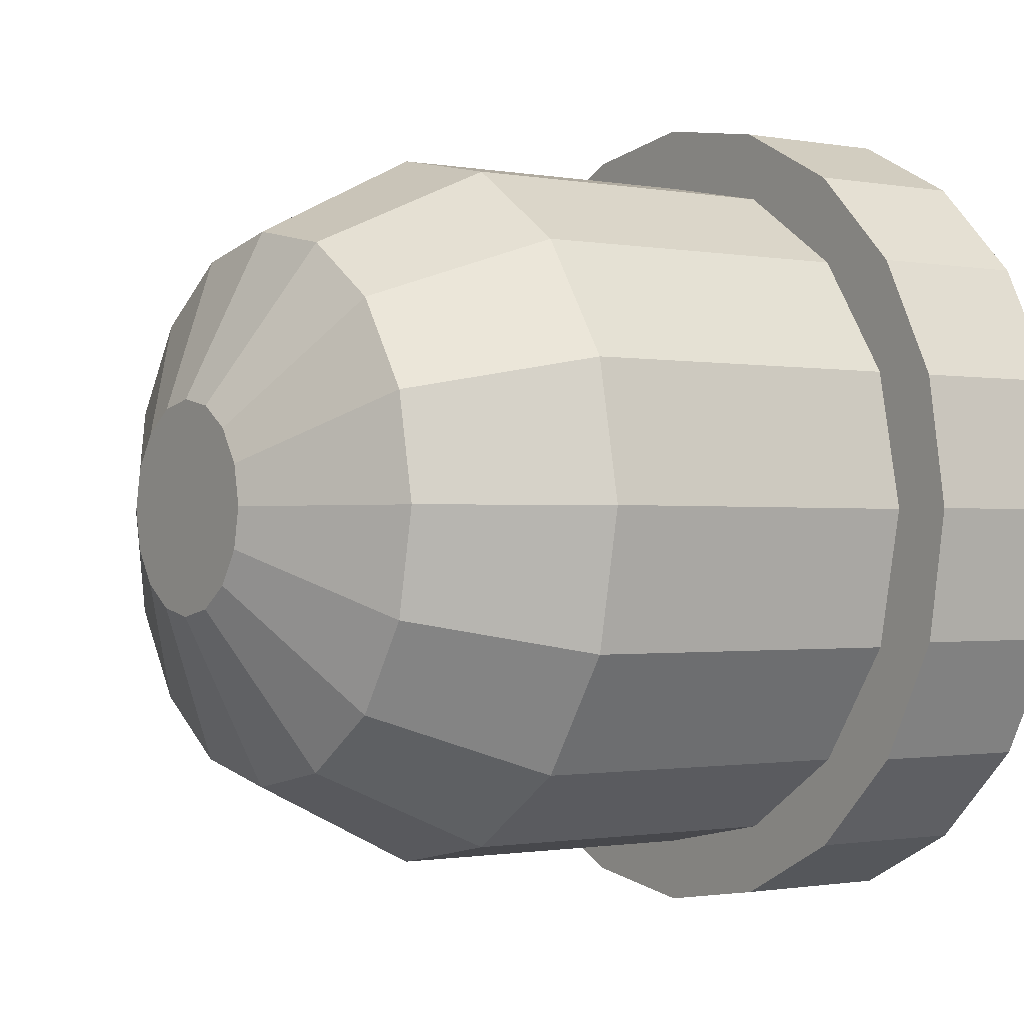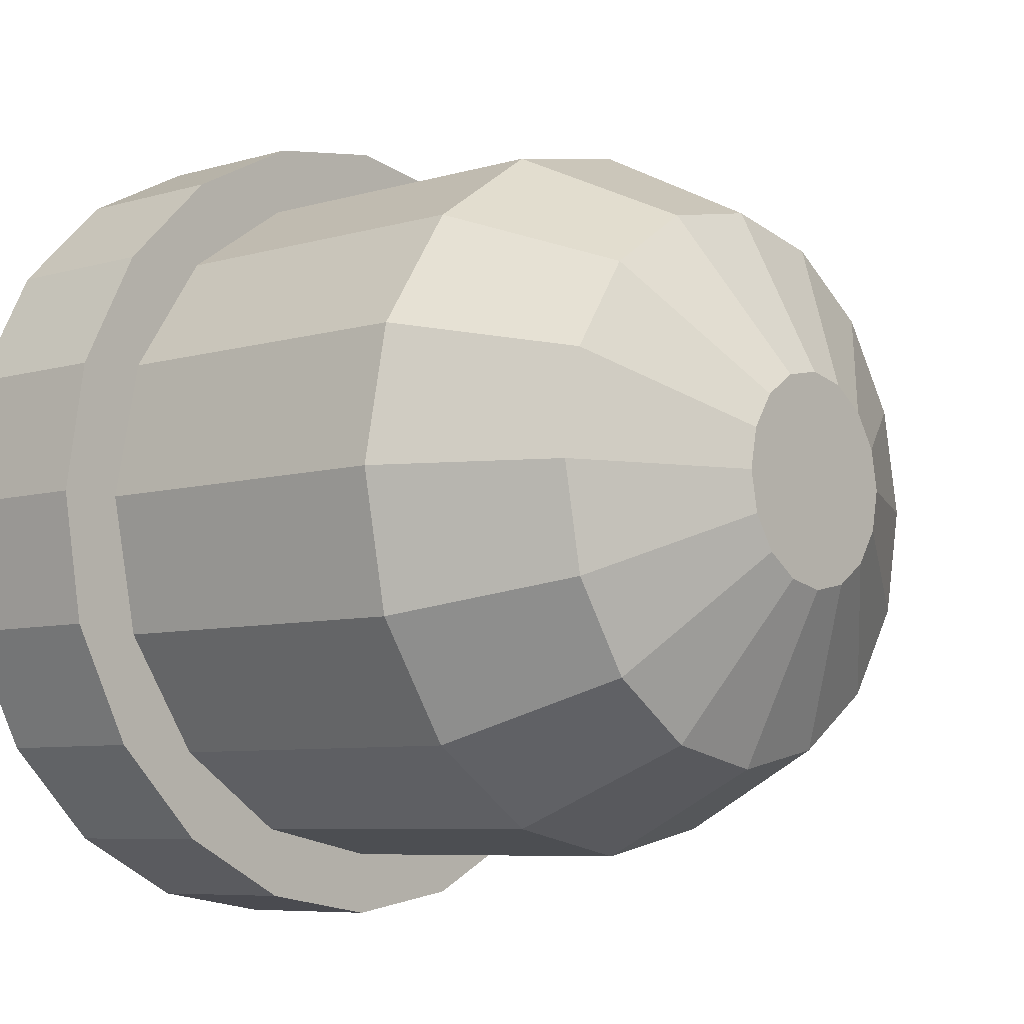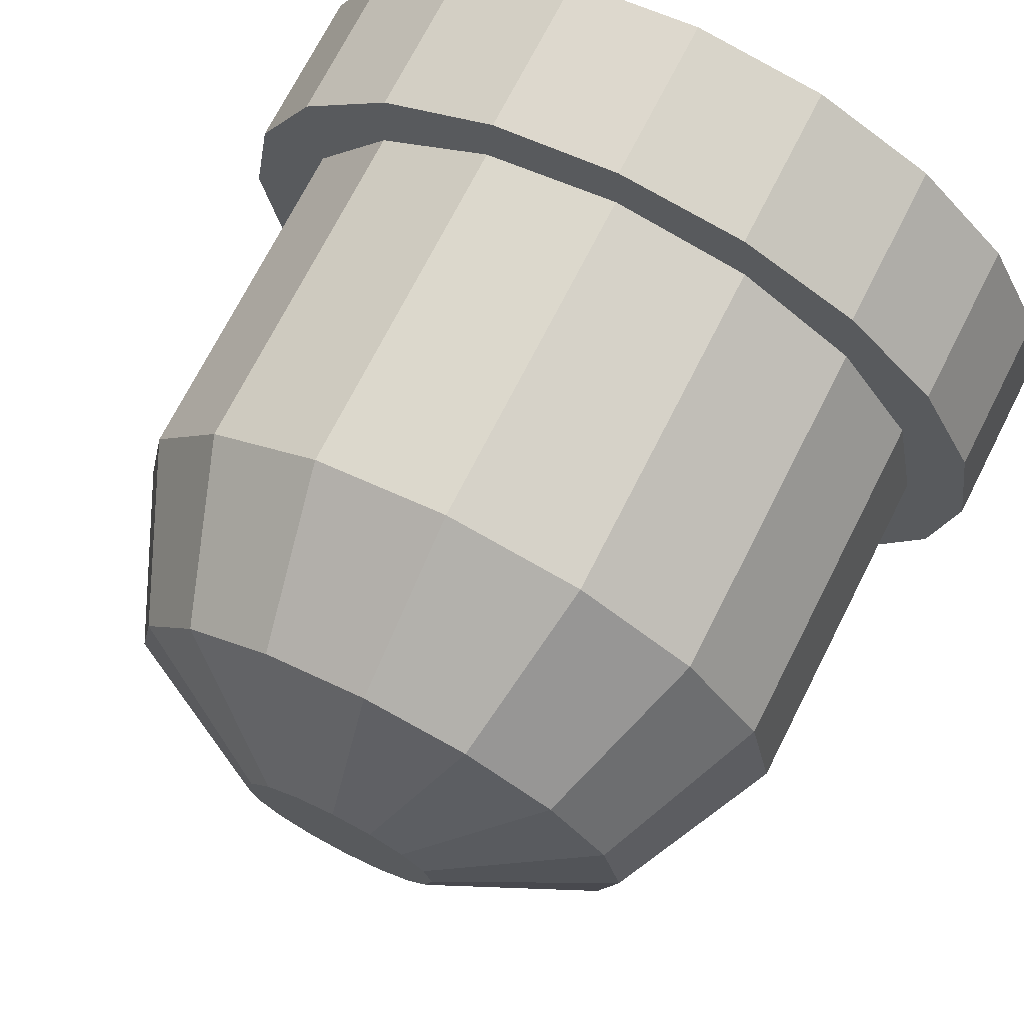
<metadata>
{"format":"obj","ext":"obj","renderer":"f3d","projection":"perspective","resolution":1024,"background":"white","views":[{"elev":-1.0,"azim":-124.8,"up":"+Z"},{"elev":-6.9,"azim":130.9,"up":"+Z"},{"elev":72.3,"azim":-153.0,"up":"+Z"}]}
</metadata>
<code>
o &EmergencyLight_FF7F00_FFFFF_100
v 0.03715 0.1191 -0.04688
v 0.03715 0.1934 -0.04688
v -0.03715 0.1191 -0.04688
v -0.03715 0.1934 -0.04688
v 0.03715 0.1191 0.04688
v 0.03715 0.1934 0.04688
v -0.03715 0.1191 0.04688
v -0.03715 0.1934 0.04688
f 1 3 4 2
f 5 6 8 7
o &EmergencyLight_FF7F00_FFFFF_010
v -0.05153 0.1349 0.03906
v -0.05153 0.1776 0.03906
v -0.02134 0.2078 0.03906
v -0 0.212 0.03906
v 0.02134 0.2078 0.03906
v 0.03944 0.1957 0.03906
v 0.05577 0.1562 0.03906
v -0 0.1005 0.03906
v -0.02134 0.1047 0.03906
v -0.03944 0.1168 0.03906
v -0.05577 0.1562 0.03906
v -0.03944 0.1957 0.03906
v 0.05153 0.1776 0.03906
v 0.05153 0.1349 0.03906
v 0.03944 0.1168 0.03906
v 0.02134 0.1047 0.03906
v 0.03944 0.1168 -0.03906
v 0.02134 0.1047 -0.03906
v -0 0.1005 -0.03906
v -0.05153 0.1349 -0.03906
v -0.05577 0.1562 -0.03906
v -0.02134 0.2078 -0.03906
v -0 0.212 -0.03906
v 0.03944 0.1957 -0.03906
v 0.05577 0.1562 -0.03906
v 0.05153 0.1349 -0.03906
v -0.02134 0.1047 -0.03906
v -0.03944 0.1168 -0.03906
v -0.05153 0.1776 -0.03906
v -0.03944 0.1957 -0.03906
v 0.02134 0.2078 -0.03906
v 0.05153 0.1776 -0.03906
f 31 39 32 40 33 34 25 26 27 35 36 28 29 37 38 30
f 9 18 17 16 24 23 22 15 21 14 13 12 11 20 10 19
o rotator
v -0 0.1328 -0.02344
v -0.01657 0.1328 -0.01657
v -0.00897 0.1328 -0.02165
v -0.02165 0.1328 -0.008969
v -0.02165 0.1328 0.008969
v -0.02344 0.1328 0
v -0.01657 0.1328 0.01657
v -0 0.1328 0.02344
v 0.01657 0.1328 0.01657
v -0 0.0625 -0.02344
v -0.00897 0.0625 -0.02165
v -0.01657 0.0625 -0.01657
v -0.02165 0.0625 -0.008969
v -0.02165 0.0625 0.008969
v -0.00897 0.0625 0.02165
v -0 0.0625 0.02344
v 0.01657 0.0625 0.01657
v 0.02165 0.0625 0.008969
v 0.01657 0.0625 -0.01657
v 0.008969 0.0625 -0.02165
v -0 0.0625 0
v -0.02344 0.0625 0
v -0.01657 0.0625 0.01657
v -0.00897 0.1328 0.02165
v 0.008969 0.0625 0.02165
v 0.008969 0.1328 0.02165
v 0.02165 0.1328 0.008969
v 0.02344 0.1328 0
v 0.02344 0.0625 0
v 0.02165 0.0625 -0.008969
v 0.02165 0.1328 -0.008969
v 0.01657 0.1328 -0.01657
v 0.008969 0.1328 -0.02165
v -0 0.1328 0
v -0 0.125 0.01562
v 0.01196 0.1851 0.01562
v 0.03125 0.1562 0.01562
v 0.02887 0.1443 0.01562
v 0.0221 0.1342 0.01562
v 0.01196 0.1274 0.01562
v -0.01196 0.1274 -0.01562
v -0.02887 0.1443 -0.01562
v -0.03125 0.1562 -0.01562
v -0.0221 0.1342 -0.01562
v -0.0221 0.1342 0.01562
v -0 0.1875 0.01562
v 0.0221 0.1783 0.01562
v 0.02887 0.1682 0.01562
v 0.0221 0.1342 -0.01562
v 0.01196 0.1274 -0.01562
v -0.05774 0.1323 0.03125
v -0.04419 0.2004 0.03125
v -0.02392 0.214 0.03125
v -0 0.2188 0.03125
v 0.02392 0.214 0.03125
v 0.04419 0.2004 0.03125
v 0.0625 0.1562 0.03125
v -0 0.09375 0.03125
v -0.01196 0.1274 0.01562
v -0.02887 0.1443 0.01562
v -0.0221 0.1783 0.01562
v -0.02392 0.09851 0.03125
v -0.0625 0.1562 0.03125
v -0 0.1562 0.01562
v -0.02887 0.1682 0.01562
v -0.03125 0.1562 0.01562
v -0.01196 0.1851 0.01562
v -0 0.1562 0.03125
v 0.05774 0.1323 0.03125
v -0.02392 0.09851 0.04688
v -0.04419 0.1121 0.04688
v -0.0625 0.1562 0.04688
v -0.05774 0.1802 0.04688
v -0.02392 0.214 0.04688
v -0 0.2188 0.04688
v 0.05774 0.1802 0.04688
v 0.05774 0.1323 0.04688
v 0.04419 0.1121 0.04688
v -0 0.09375 0.04688
v -0.01794 0.1129 0.03125
v -0.05774 0.1802 0.03125
v -0.04331 0.1742 0.03125
v -0 0.2031 0.03125
v 0.01794 0.1996 0.03125
v 0.04331 0.1742 0.03125
v 0.03315 0.1894 0.03125
v 0.05774 0.1802 0.03125
v 0.04688 0.1562 0.03125
v 0.04419 0.1121 0.03125
v 0.02392 0.09851 0.03125
v -0.04419 0.1121 0.03125
v -0.03315 0.1231 0.03125
v -0.04331 0.1383 0.03125
v -0.05774 0.1323 0.04688
v -0.04688 0.1562 0.03125
v -0.04419 0.2004 0.04688
v -0.03315 0.1894 0.03125
v -0.01794 0.1996 0.03125
v 0.02392 0.214 0.04688
v 0.04419 0.2004 0.04688
v 0.0625 0.1562 0.04688
v 0.04331 0.1383 0.03125
v 0.03315 0.1231 0.03125
v 0.01794 0.1129 0.03125
v 0.02392 0.09851 0.04688
v -0 0.1094 0.03125
v -0 0.125 -0.01562
v -0.02887 0.1682 -0.01562
v -0.0221 0.1783 -0.01562
v -0 0.1562 -0.01562
v -0 0.1875 -0.01562
v 0.01196 0.1851 -0.01562
v 0.0221 0.1783 -0.01562
v 0.02887 0.1682 -0.01562
v 0.03125 0.1562 -0.01562
v 0.02887 0.1443 -0.01562
v -0.02392 0.09851 -0.03125
v -0.04419 0.1121 -0.03125
v 0.02392 0.214 -0.03125
v -0 0.1562 -0.03125
v -0 0.09375 -0.03125
v -0.01196 0.1851 -0.01562
v 0.0625 0.1562 -0.03125
v -0.01794 0.1129 -0.03125
v -0.04331 0.1383 -0.03125
v -0.04419 0.2004 -0.03125
v -0 0.2031 -0.03125
v 0.04419 0.2004 -0.03125
v 0.05774 0.1323 -0.03125
v 0.03315 0.1231 -0.03125
v -0 0.1094 -0.03125
v -0 0.09375 -0.04688
v -0.02392 0.09851 -0.04688
v -0.05774 0.1323 -0.04688
v -0.0625 0.1562 -0.04688
v -0.02392 0.214 -0.04688
v 0.05774 0.1802 -0.04688
v 0.0625 0.1562 -0.04688
v 0.05774 0.1323 -0.04688
v 0.04419 0.1121 -0.04688
v 0.02392 0.09851 -0.04688
v -0.04419 0.1121 -0.04688
v -0.05774 0.1323 -0.03125
v -0.03315 0.1231 -0.03125
v -0.04688 0.1562 -0.03125
v -0.05774 0.1802 -0.03125
v -0.0625 0.1562 -0.03125
v -0.05774 0.1802 -0.04688
v -0.04331 0.1742 -0.03125
v -0.04419 0.2004 -0.04688
v -0.02392 0.214 -0.03125
v -0.03315 0.1894 -0.03125
v -0.01794 0.1996 -0.03125
v -0 0.2188 -0.04688
v -0 0.2188 -0.03125
v 0.01794 0.1996 -0.03125
v 0.02392 0.214 -0.04688
v 0.04419 0.2004 -0.04688
v 0.03315 0.1894 -0.03125
v 0.05774 0.1802 -0.03125
v 0.04331 0.1742 -0.03125
v 0.04688 0.1562 -0.03125
v 0.04419 0.1121 -0.03125
v 0.04331 0.1383 -0.03125
v 0.01794 0.1129 -0.03125
v 0.02392 0.09851 -0.03125
f 43 74 41
f 42 74 43
f 44 74 42
f 46 74 44
f 45 74 46
f 47 74 45
f 64 74 47
f 48 74 64
f 66 74 48
f 49 74 66
f 67 74 49
f 68 74 67
f 71 74 68
f 72 74 71
f 73 74 72
f 41 74 73
f 50 61 51
f 51 61 52
f 52 61 53
f 53 61 62
f 62 61 54
f 54 61 63
f 63 61 55
f 55 61 56
f 56 61 65
f 65 61 57
f 57 61 58
f 58 61 69
f 69 61 70
f 70 61 59
f 59 61 60
f 60 61 50
f 41 50 51 43
f 43 51 52 42
f 42 52 53 44
f 44 53 62 46
f 46 62 54 45
f 45 54 63 47
f 47 63 55 64
f 64 55 56 48
f 48 56 65 66
f 66 65 57 49
f 49 57 58 67
f 67 58 69 68
f 68 69 70 71
f 71 70 59 72
f 72 59 60 73
f 73 60 50 41
f 75 104 99
f 99 104 85
f 85 104 100
f 100 104 106
f 106 104 105
f 105 104 101
f 101 104 107
f 107 104 86
f 86 104 76
f 76 104 87
f 87 104 88
f 88 104 77
f 77 104 78
f 78 104 79
f 79 104 80
f 80 104 75
f 81 150 147
f 84 150 81
f 82 150 84
f 83 150 82
f 148 150 83
f 149 150 148
f 162 150 149
f 151 150 162
f 152 150 151
f 153 150 152
f 154 150 153
f 155 150 154
f 156 150 155
f 89 150 156
f 90 150 89
f 147 150 90
f 99 81 147 75
f 85 84 81 99
f 100 82 84 85
f 106 83 82 100
f 105 148 83 106
f 101 149 148 105
f 107 162 149 101
f 86 151 162 107
f 76 152 151 86
f 87 153 152 76
f 88 154 153 87
f 77 155 154 88
f 78 156 155 77
f 79 89 156 78
f 80 90 89 79
f 75 147 90 80
f 98 108 102
f 102 108 131
f 131 108 91
f 91 108 103
f 103 108 121
f 121 108 92
f 92 108 93
f 93 108 94
f 94 108 95
f 95 108 96
f 96 108 127
f 127 108 97
f 97 108 109
f 109 108 129
f 129 108 130
f 130 108 98
f 102 99 75 98
f 131 85 99 102
f 91 100 85 131
f 103 106 100 91
f 121 105 106 103
f 92 101 105 121
f 93 107 101 92
f 94 86 107 93
f 95 76 86 94
f 96 87 76 95
f 127 88 87 96
f 97 77 88 127
f 109 78 77 97
f 129 79 78 109
f 130 80 79 129
f 98 75 80 130
f 102 120 146 98
f 131 132 120 102
f 91 133 132 131
f 103 135 133 91
f 121 122 135 103
f 92 137 122 121
f 93 138 137 92
f 94 123 138 93
f 95 124 123 94
f 96 126 124 95
f 127 125 126 96
f 97 128 125 127
f 109 142 128 97
f 129 143 142 109
f 130 144 143 129
f 98 146 144 130
f 110 102 98 119
f 119 146 120 110
f 111 131 102 110
f 110 120 132 111
f 134 91 131 111
f 111 132 133 134
f 112 103 91 134
f 134 133 135 112
f 113 121 103 112
f 112 135 122 113
f 136 92 121 113
f 113 122 137 136
f 114 93 92 136
f 136 137 138 114
f 115 94 93 114
f 114 138 123 115
f 139 95 94 115
f 115 123 124 139
f 140 96 95 139
f 139 124 126 140
f 116 127 96 140
f 140 126 125 116
f 141 97 127 116
f 116 125 128 141
f 117 109 97 141
f 141 128 142 117
f 118 129 109 117
f 117 142 143 118
f 145 130 129 118
f 118 143 144 145
f 119 98 130 145
f 145 144 146 119
f 157 160 161
f 158 160 157
f 183 160 158
f 187 160 183
f 186 160 187
f 166 160 186
f 191 160 166
f 195 160 191
f 159 160 195
f 168 160 159
f 200 160 168
f 163 160 200
f 169 160 163
f 203 160 169
f 206 160 203
f 161 160 206
f 81 157 161 147
f 84 158 157 81
f 82 183 158 84
f 83 187 183 82
f 148 186 187 83
f 149 166 186 148
f 162 191 166 149
f 151 195 191 162
f 152 159 195 151
f 153 168 159 152
f 154 200 168 153
f 155 163 200 154
f 156 169 163 155
f 89 203 169 156
f 90 206 203 89
f 147 161 206 90
f 161 171 164 157
f 157 164 184 158
f 158 184 165 183
f 183 165 185 187
f 187 185 189 186
f 186 189 192 166
f 166 192 193 191
f 191 193 167 195
f 195 167 196 159
f 159 196 199 168
f 168 199 201 200
f 200 201 202 163
f 163 202 204 169
f 169 204 170 203
f 203 170 205 206
f 206 205 171 161
f 157 173 172 161
f 171 172 173 164
f 158 182 173 157
f 164 173 182 184
f 183 174 182 158
f 184 182 174 165
f 187 175 174 183
f 165 174 175 185
f 186 188 175 187
f 185 175 188 189
f 166 190 188 186
f 189 188 190 192
f 191 176 190 166
f 192 190 176 193
f 195 194 176 191
f 193 176 194 167
f 159 197 194 195
f 167 194 197 196
f 168 198 197 159
f 196 197 198 199
f 200 177 198 168
f 199 198 177 201
f 163 178 177 200
f 201 177 178 202
f 169 179 178 163
f 202 178 179 204
f 203 180 179 169
f 204 179 180 170
f 206 181 180 203
f 170 180 181 205
f 161 172 181 206
f 205 181 172 171
l 108 104
l 150 104
l 150 160
l 61 74
o upper_bulb
v -0.09184 0.0625 -0.1264
v -0.04828 0.0625 -0.1486
v -0.1264 0.0625 -0.09184
v -0.1486 0.0625 -0.04828
v -0.09184 0.0625 0.1264
v -0.04828 0.0625 0.1486
v 0.04828 0.0625 0.1486
v -0 0.0625 0.1562
v 0.1264 0.0625 0.09184
v 0.09184 0.0625 0.1264
v 0.1264 0.0625 -0.09184
v -0.1486 0 -0.04828
v -0.1486 -0 0.04828
v -0.1264 -0 0.09184
v -0.09184 -0 0.1264
v -0 -0 0.1562
v 0.09184 -0 0.1264
v 0.1486 -0 0.04828
v 0.1562 0 0
v 0.1486 0 -0.04828
v 0.1264 0 -0.09184
v -0 0 -0.1562
v -0 0.0625 -0.1562
v -0.04828 0 -0.1486
v -0.09184 0 -0.1264
v -0.1264 0 -0.09184
v -0.1562 0.0625 0
v -0.1562 0 0
v -0.1486 0.0625 0.04828
v -0.1264 0.0625 0.09184
v -0 0 0
v -0.04828 -0 0.1486
v 0.04828 -0 0.1486
v 0.1264 -0 0.09184
v 0.1486 0.0625 0.04828
v 0.1562 0.0625 0
v 0.1486 0.0625 -0.04828
v 0.09184 0 -0.1264
v 0.09184 0.0625 -0.1264
v 0.04828 0 -0.1486
v 0.04828 0.0625 -0.1486
v -0 0.0625 0
f 208 248 229
f 207 248 208
f 209 248 207
f 210 248 209
f 233 248 210
f 235 248 233
f 236 248 235
f 211 248 236
f 212 248 211
f 214 248 212
f 213 248 214
f 216 248 213
f 215 248 216
f 241 248 215
f 242 248 241
f 243 248 242
f 217 248 243
f 245 248 217
f 247 248 245
f 229 248 247
f 228 237 230
f 230 237 231
f 231 237 232
f 232 237 218
f 218 237 234
f 234 237 219
f 219 237 220
f 220 237 221
f 221 237 238
f 238 237 222
f 222 237 239
f 239 237 223
f 223 237 240
f 240 237 224
f 224 237 225
f 225 237 226
f 226 237 227
f 227 237 244
f 244 237 246
f 246 237 228
f 229 228 230 208
f 208 230 231 207
f 207 231 232 209
f 209 232 218 210
f 210 218 234 233
f 233 234 219 235
f 235 219 220 236
f 236 220 221 211
f 211 221 238 212
f 212 238 222 214
f 214 222 239 213
f 213 239 223 216
f 216 223 240 215
f 215 240 224 241
f 241 224 225 242
f 242 225 226 243
f 243 226 227 217
f 217 227 244 245
f 245 244 246 247
f 247 246 228 229
l 237 248
o transparent_interior
v 0.04784 0.1875 -0.1155
v -0.08839 0.0625 -0.08839
v -0.08839 0.0625 0.08839
v -0.04784 0.0625 0.1155
v 0.08839 0.0625 0.08839
v 0.125 0.0625 0
v 0.04784 0.0625 -0.1155
v -0 0.0625 -0.125
v -0.04784 0.0625 -0.1155
v -0 0.1875 -0.125
v -0.125 0.0625 0
v -0.1155 0.0625 -0.04784
v -0.1155 0.1875 0.04784
v -0.1155 0.0625 0.04784
v -0.04784 0.1875 0.1155
v -0 0.0625 0.125
v -0 0.1875 0.125
v 0.04784 0.1875 0.1155
v 0.04784 0.0625 0.1155
v 0.1155 0.1875 0.04784
v 0.1155 0.0625 0.04784
v 0.1155 0.0625 -0.04784
v 0.08839 0.1875 -0.08839
v 0.08839 0.0625 -0.08839
v -0.06629 0.25 -0.06629
v -0.08661 0.25 -0.03588
v -0.03588 0.25 0.08661
v 0.09375 0.25 0
v -0.08839 0.1875 -0.08839
v -0.1155 0.1875 -0.04784
v -0.04784 0.1875 -0.1155
v -0.125 0.1875 0
v -0.08661 0.25 0.03588
v -0.08839 0.1875 0.08839
v 0.08839 0.1875 0.08839
v 0.125 0.1875 0
v 0.1155 0.1875 -0.04784
v 0.03588 0.25 -0.08661
v -0 0.25 -0.09375
v -0.01196 0.2812 -0.02887
v -0.02887 0.2812 0.01196
v -0.01196 0.2812 0.02887
v -0 0.2812 0.03125
v 0.01196 0.2812 0.02887
v -0.03588 0.25 -0.08661
v -0.06629 0.25 0.06629
v 0.03588 0.25 0.08661
v 0.08661 0.25 0.03588
v 0.08661 0.25 -0.03588
v 0.06629 0.25 -0.06629
v -0.0221 0.2812 -0.0221
v -0.09375 0.25 0
v -0 0.25 0.09375
v 0.0221 0.2812 0.0221
v 0.06629 0.25 0.06629
v 0.02887 0.2812 -0.01196
v 0.01196 0.2812 -0.02887
v 0.02887 0.2812 0.01196
v -0.0221 0.2812 0.0221
v -0.02887 0.2812 -0.01196
v -0.03125 0.2812 0
v -0 0.2812 0
v 0.03125 0.2812 0
v 0.0221 0.2812 -0.0221
v -0 0.2812 -0.03125
f 258 279 257 256
f 279 277 250 257
f 277 278 260 250
f 278 280 259 260
f 280 261 262 259
f 261 282 251 262
f 282 263 252 251
f 263 265 264 252
f 265 266 267 264
f 266 283 253 267
f 283 268 269 253
f 268 284 254 269
f 284 285 270 254
f 285 271 272 270
f 271 249 255 272
f 249 258 256 255
f 287 293 279 258
f 293 273 277 279
f 273 274 278 277
f 274 300 280 278
f 300 281 261 280
f 281 294 282 261
f 294 275 263 282
f 275 301 265 263
f 301 295 266 265
f 295 303 283 266
f 303 296 268 283
f 296 276 284 268
f 276 297 285 284
f 297 298 271 285
f 298 286 249 271
f 286 287 258 249
f 313 288 293 287
f 288 299 273 293
f 299 308 274 273
f 308 309 300 274
f 309 289 281 300
f 289 307 294 281
f 307 290 275 294
f 290 291 301 275
f 291 292 295 301
f 292 302 303 295
f 302 306 296 303
f 306 311 276 296
f 311 304 297 276
f 304 312 298 297
f 312 305 286 298
f 305 313 287 286
f 288 313 310
f 299 288 310
f 308 299 310
f 309 308 310
f 289 309 310
f 307 289 310
f 290 307 310
f 291 290 310
f 292 291 310
f 302 292 310
f 306 302 310
f 311 306 310
f 304 311 310
f 312 304 310
f 305 312 310
f 313 305 310
o transparent
v -0 0.1914 -0.1328
v -0.09391 0.1914 -0.09391
v -0.09391 0.1914 0.09391
v 0.05083 0.1914 0.1227
v -0.1227 0.0625 0.05083
v -0.05083 0.0625 0.1227
v -0 0.0625 0.1328
v 0.05083 0.0625 0.1227
v 0.1328 0.0625 0
v 0.09391 0.0625 -0.09391
v -0.05083 0.0625 -0.1227
v -0.05083 0.1914 -0.1227
v -0.1227 0.0625 -0.05083
v -0.09391 0.0625 -0.09391
v -0.1328 0.0625 0
v -0.1227 0.1914 -0.05083
v -0.1227 0.1914 0.05083
v -0.09391 0.0625 0.09391
v -0 0.1914 0.1328
v -0.05083 0.1914 0.1227
v 0.09391 0.0625 0.09391
v 0.1227 0.0625 0.05083
v 0.1227 0.0625 -0.05083
v 0.1328 0.1914 0
v 0.05083 0.0625 -0.1227
v 0.05083 0.1914 -0.1227
v -0 0.0625 -0.1328
v 0.03887 0.2539 -0.09383
v 0.07182 0.2539 -0.07182
v 0.09391 0.1914 0.09391
v 0.1227 0.1914 -0.05083
v 0.09391 0.1914 -0.09391
v -0.1328 0.1914 0
v -0.03887 0.2539 0.09383
v -0 0.2539 0.1016
v 0.07182 0.2539 0.07182
v 0.09383 0.2539 0.03887
v 0.1227 0.1914 0.05083
v 0.02762 0.2852 0.02762
v 0.01495 0.2852 -0.03609
v 0.02762 0.2852 -0.02762
v -0 0.2539 -0.1016
v -0.03887 0.2539 -0.09383
v -0.09383 0.2539 -0.03887
v -0.09383 0.2539 0.03887
v -0.07182 0.2539 0.07182
v 0.1016 0.2539 0
v -0.01495 0.2852 -0.03609
v -0.02762 0.2852 -0.02762
v -0.07182 0.2539 -0.07182
v -0.03609 0.2852 -0.01495
v -0.1016 0.2539 0
v -0.02762 0.2852 0.02762
v -0.03609 0.2852 0.01495
v 0.03887 0.2539 0.09383
v 0.03609 0.2852 0.01495
v 0.09383 0.2539 -0.03887
v -0 0.2852 0
v 0.01495 0.2852 0.03609
v 0.03906 0.2852 0
v 0.03609 0.2852 -0.01495
v -0.01495 0.2852 0.03609
v -0 0.2852 0.03906
v -0.03906 0.2852 0
v -0 0.2852 -0.03906
f 314 340 324 325
f 325 324 327 315
f 315 327 326 329
f 329 326 328 346
f 346 328 318 330
f 330 318 331 316
f 316 331 319 333
f 333 319 320 332
f 332 320 321 317
f 317 321 334 343
f 343 334 335 351
f 351 335 322 337
f 337 322 336 344
f 344 336 323 345
f 345 323 338 339
f 339 338 340 314
f 355 314 325 356
f 356 325 315 363
f 363 315 329 357
f 357 329 346 365
f 365 346 330 358
f 358 330 316 359
f 359 316 333 347
f 347 333 332 348
f 348 332 317 368
f 368 317 343 349
f 349 343 351 350
f 350 351 337 360
f 360 337 344 370
f 370 344 345 342
f 342 345 339 341
f 341 339 314 355
f 378 355 356 361
f 361 356 363 362
f 362 363 357 364
f 364 357 365 377
f 377 365 358 367
f 367 358 359 366
f 366 359 347 375
f 375 347 348 376
f 376 348 368 372
f 372 368 349 352
f 352 349 350 369
f 369 350 360 373
f 373 360 370 374
f 374 370 342 354
f 354 342 341 353
f 353 341 355 378
f 361 371 378
f 362 371 361
f 364 371 362
f 377 371 364
f 367 371 377
f 366 371 367
f 375 371 366
f 376 371 375
f 372 371 376
f 352 371 372
f 369 371 352
f 373 371 369
f 374 371 373
f 354 371 374
f 353 371 354
f 378 371 353

</code>
